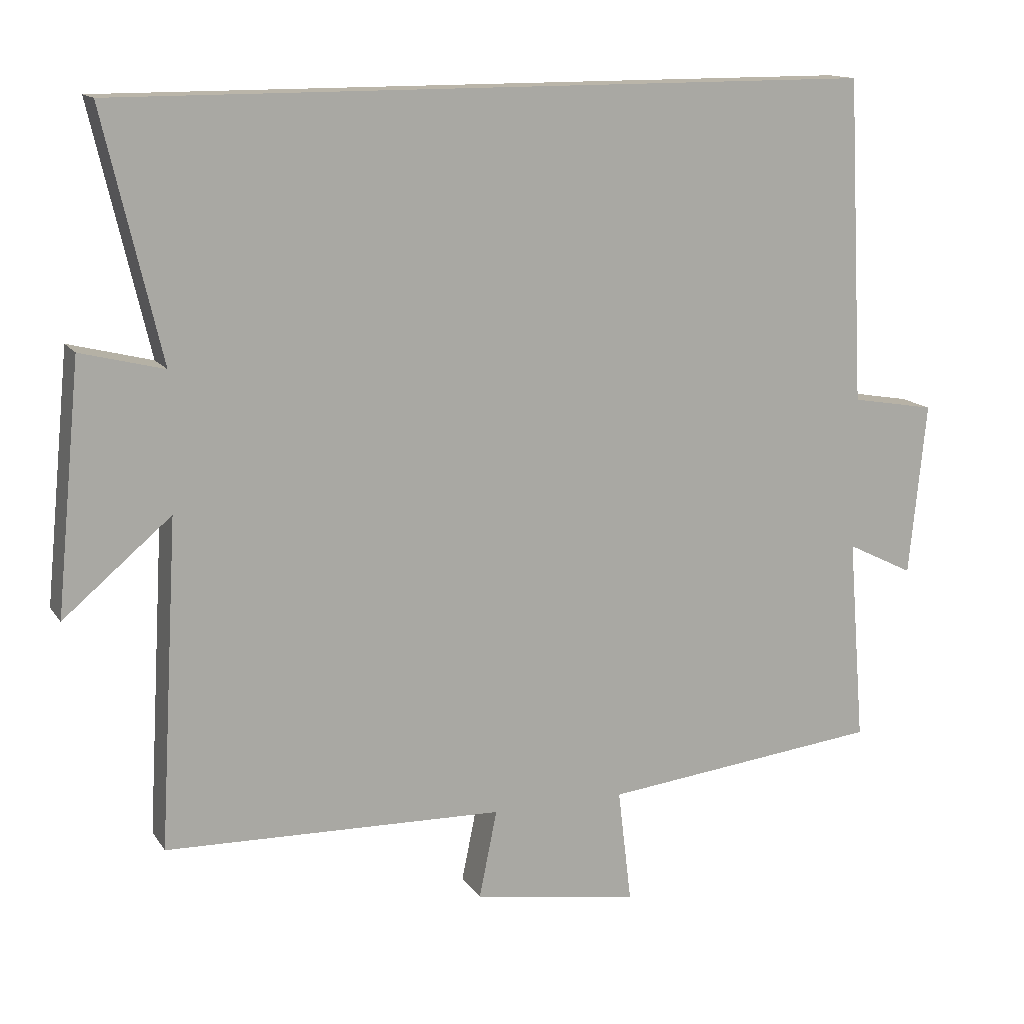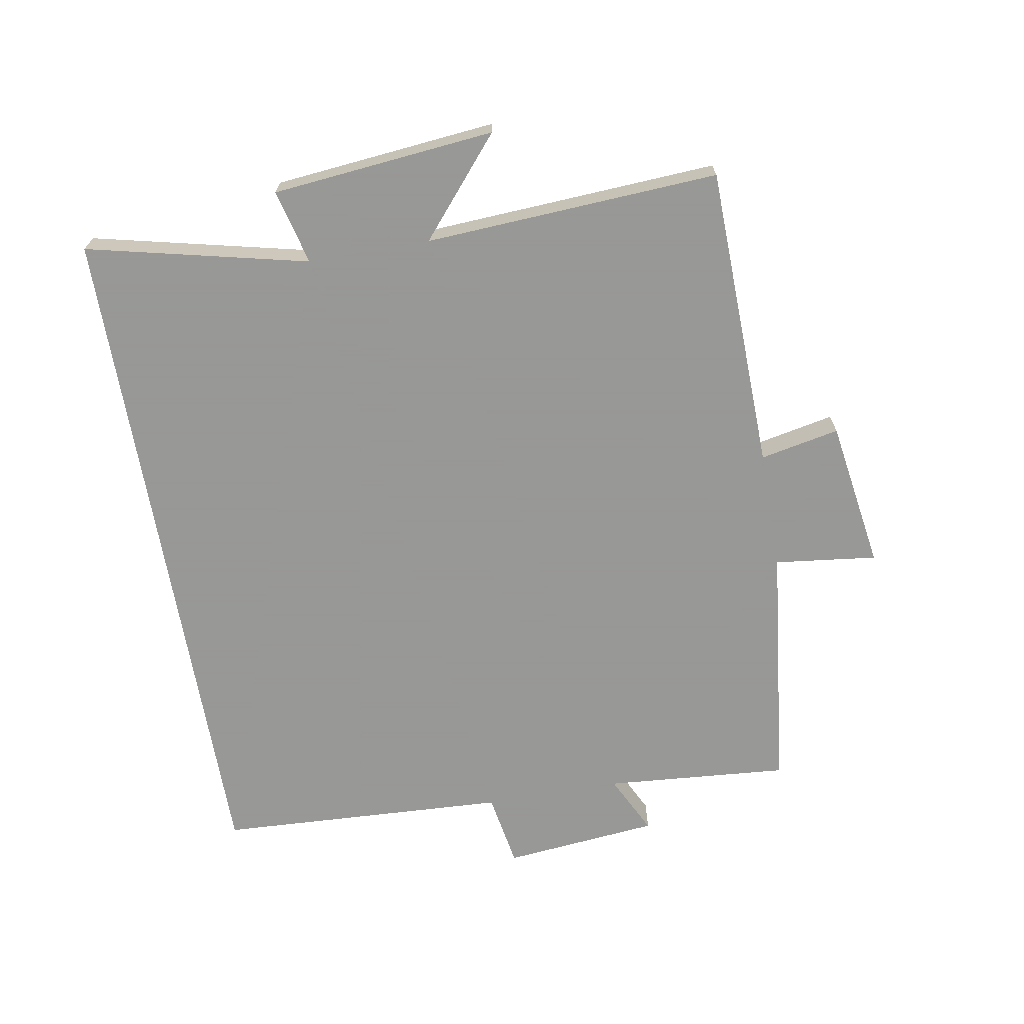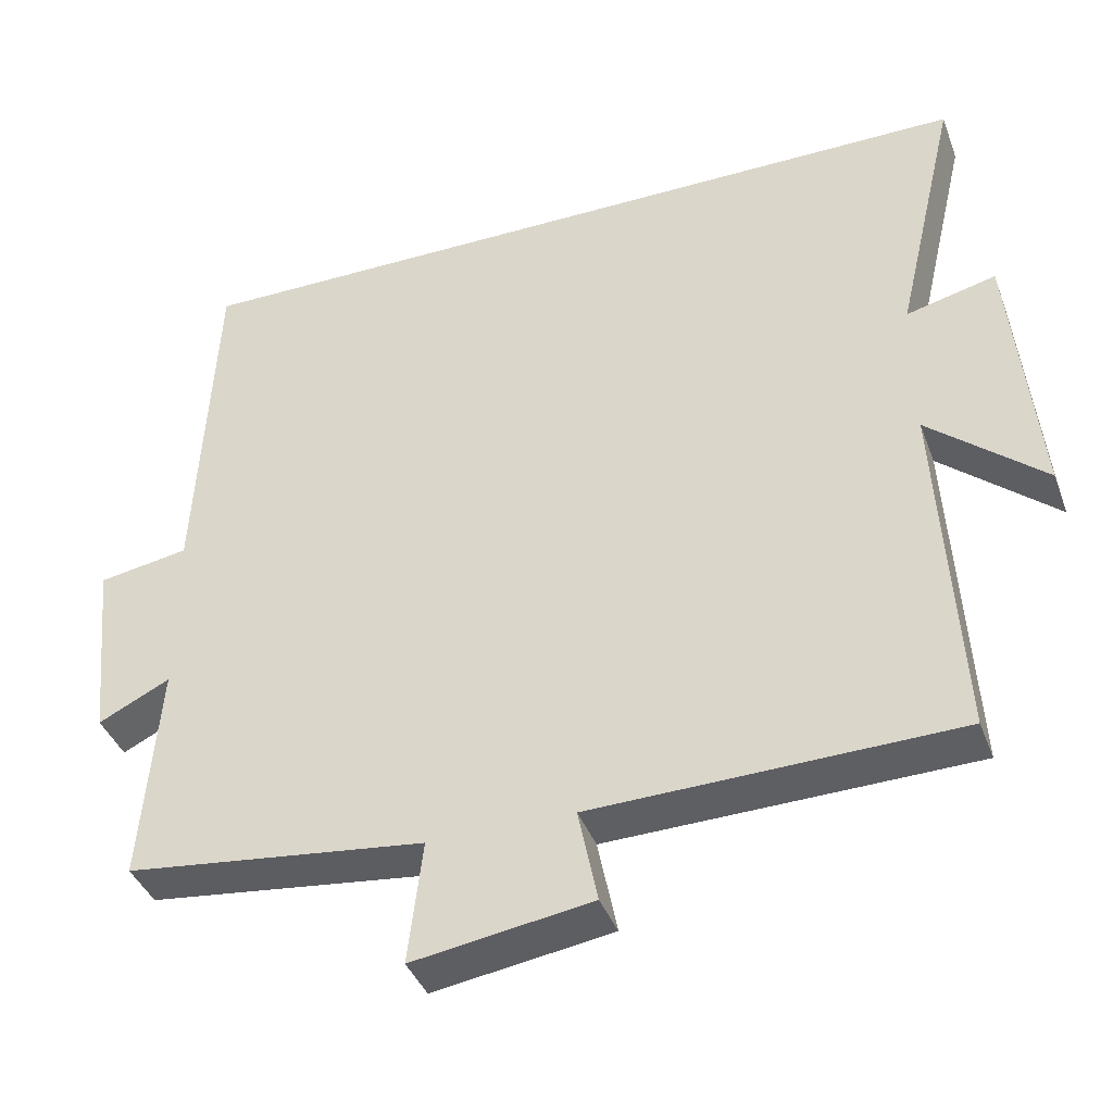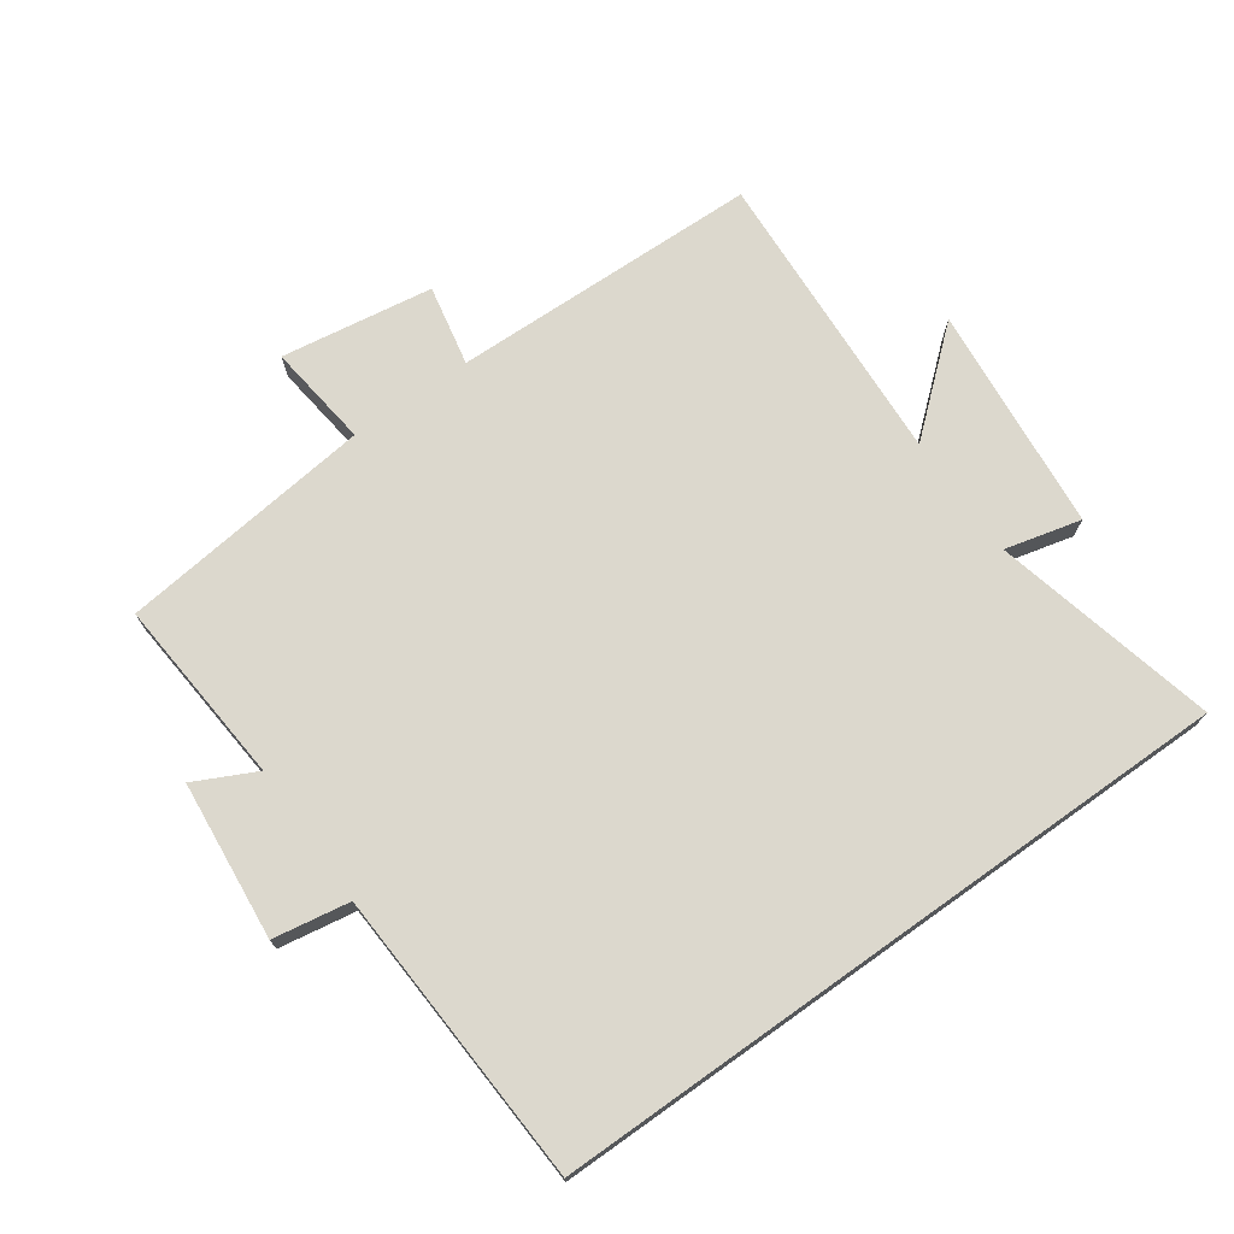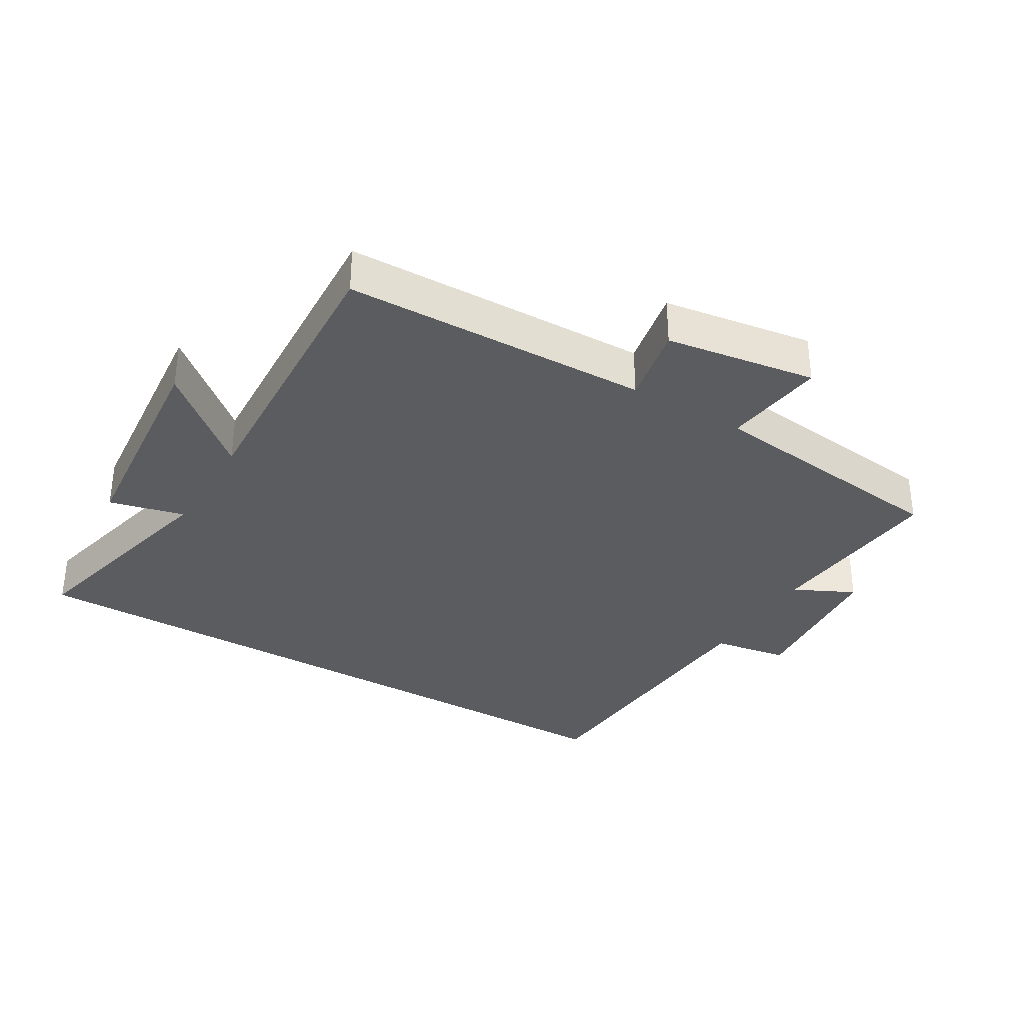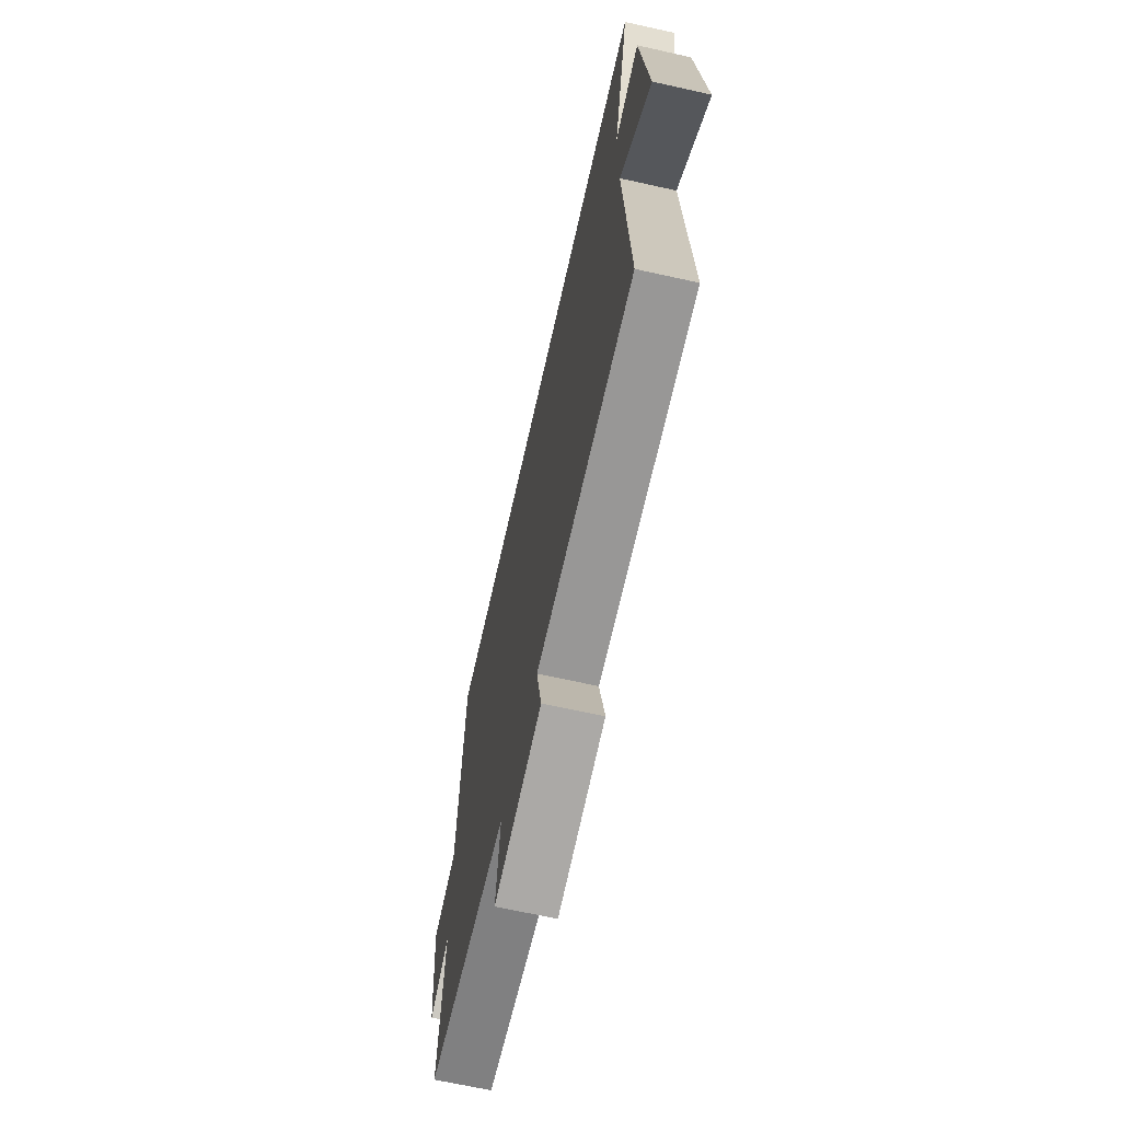
<metadata>
{"format":"obj","ext":"obj","renderer":"f3d","projection":"perspective","resolution":1024,"background":"white","views":[{"elev":13.7,"azim":158.4,"up":"+Z"},{"elev":-68.4,"azim":99.9,"up":"+Y"},{"elev":-39.7,"azim":19.5,"up":"+Z"},{"elev":72.6,"azim":-35.4,"up":"+Y"},{"elev":-33.8,"azim":149.0,"up":"+Y"},{"elev":-66.8,"azim":77.4,"up":"+Z"}]}
</metadata>
<code>
v -0.523 0.07 -0.455
v -0.5 0.07 -0.169
v -0.593 0.07 -0.215
v -0.617 0.07 0.027
v -0.5 0.07 0.047
v -0.477 0.07 0.5
v 0.58 0.07 0.5
v 0.5 0.07 0.158
v 0.616 0.07 0.187
v 0.65 0.07 -0.159
v 0.5 0.07 -0.032
v 0.526 0.07 -0.488
v 0.054 0.07 -0.5
v 0.079 0.07 -0.623
v -0.153 0.07 -0.659
v -0.134 0.07 -0.5
v -0.523 0 -0.455
v -0.5 0 -0.169
v -0.593 0 -0.215
v -0.617 0 0.027
v -0.5 0 0.047
v -0.477 0 0.5
v 0.58 0 0.5
v 0.5 0 0.158
v 0.616 0 0.187
v 0.65 0 -0.159
v 0.5 0 -0.032
v 0.526 0 -0.488
v 0.054 0 -0.5
v 0.079 0 -0.623
v -0.153 0 -0.659
v -0.134 0 -0.5
f 13 14 15 16
f 11 12 13 16
f 11 16 1 2
f 8 9 10 11
f 8 11 2
f 5 6 7 8
f 5 8 2
f 2 3 4 5
f 32 31 30 29
f 32 29 28 27
f 18 17 32 27
f 27 26 25 24
f 18 27 24
f 24 23 22 21
f 18 24 21
f 21 20 19 18
f 1 17 18 2
f 2 18 19 3
f 3 19 20 4
f 4 20 21 5
f 5 21 22 6
f 6 22 23 7
f 7 23 24 8
f 8 24 25 9
f 9 25 26 10
f 10 26 27 11
f 11 27 28 12
f 12 28 29 13
f 13 29 30 14
f 14 30 31 15
f 15 31 32 16
f 16 32 17 1

</code>
